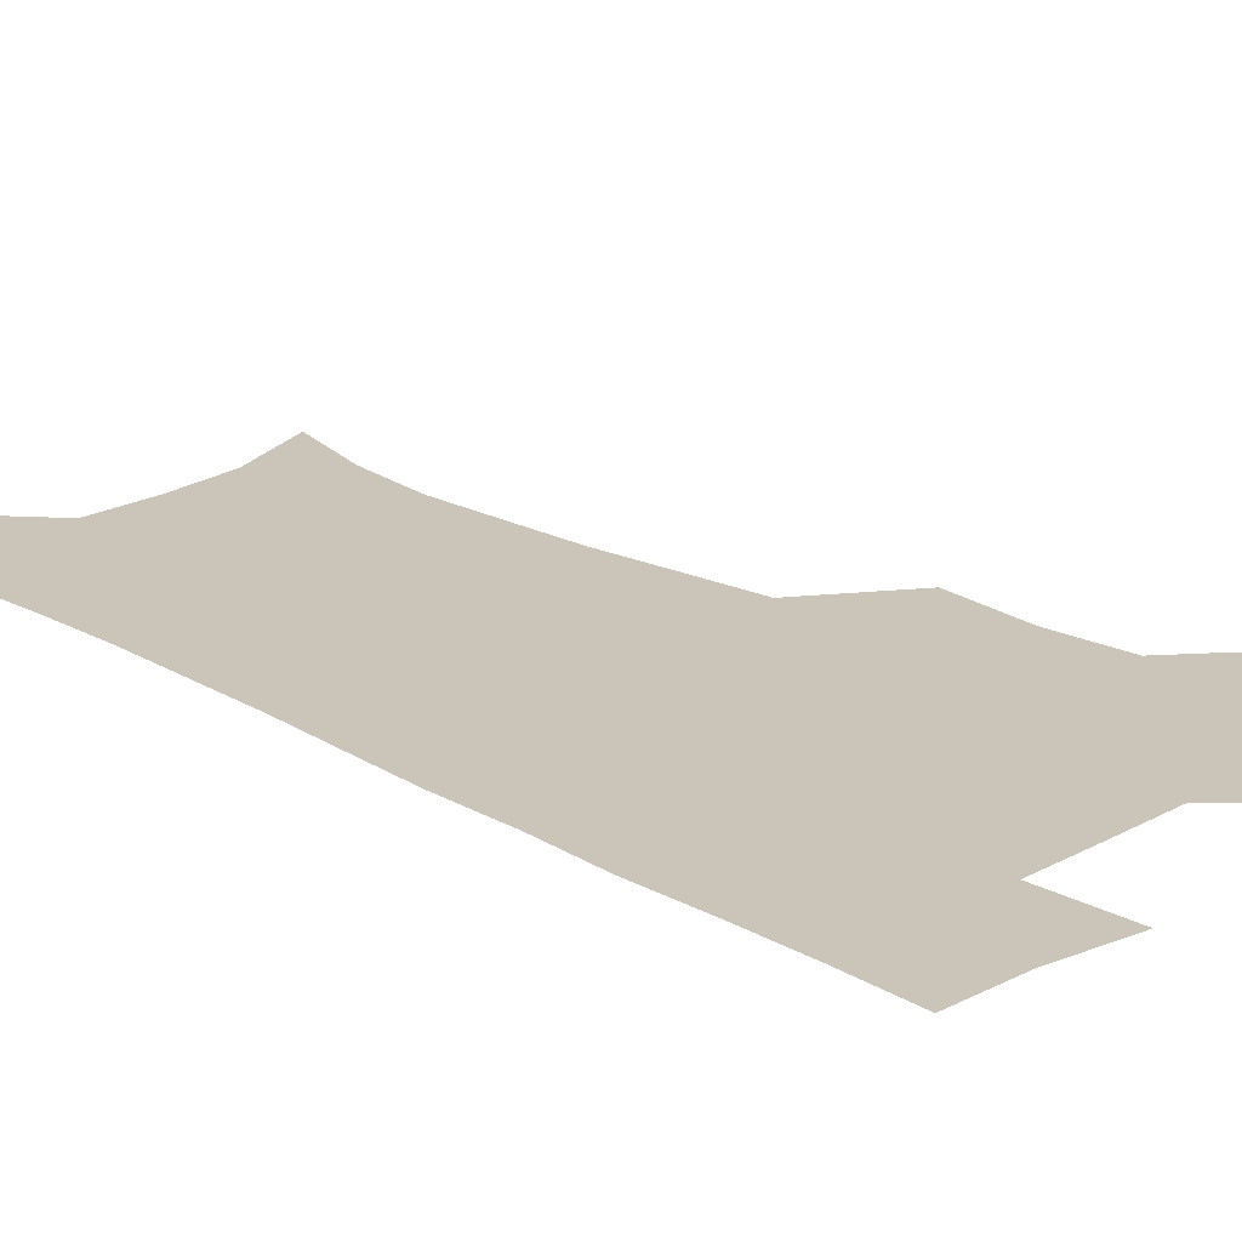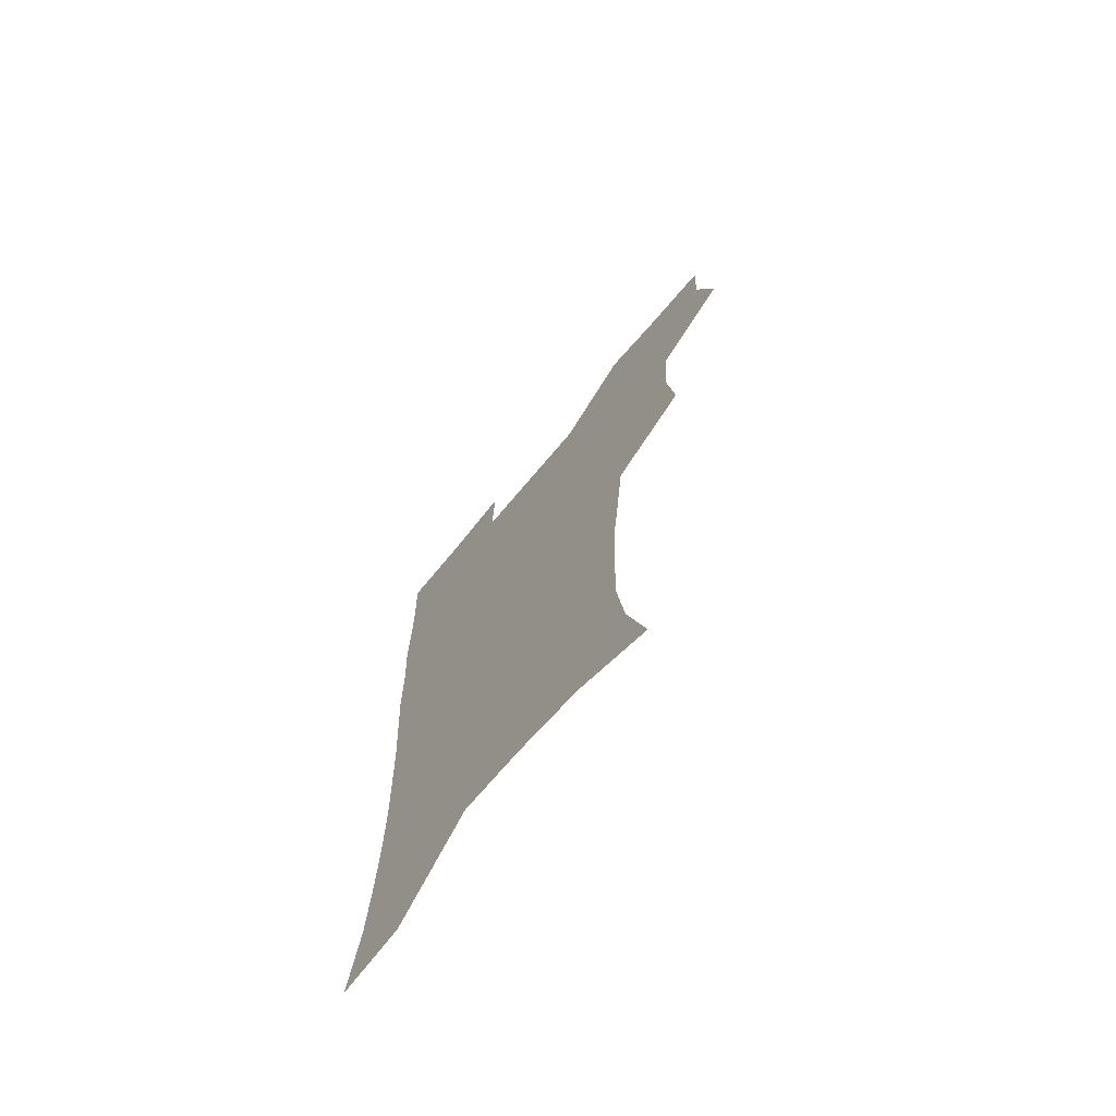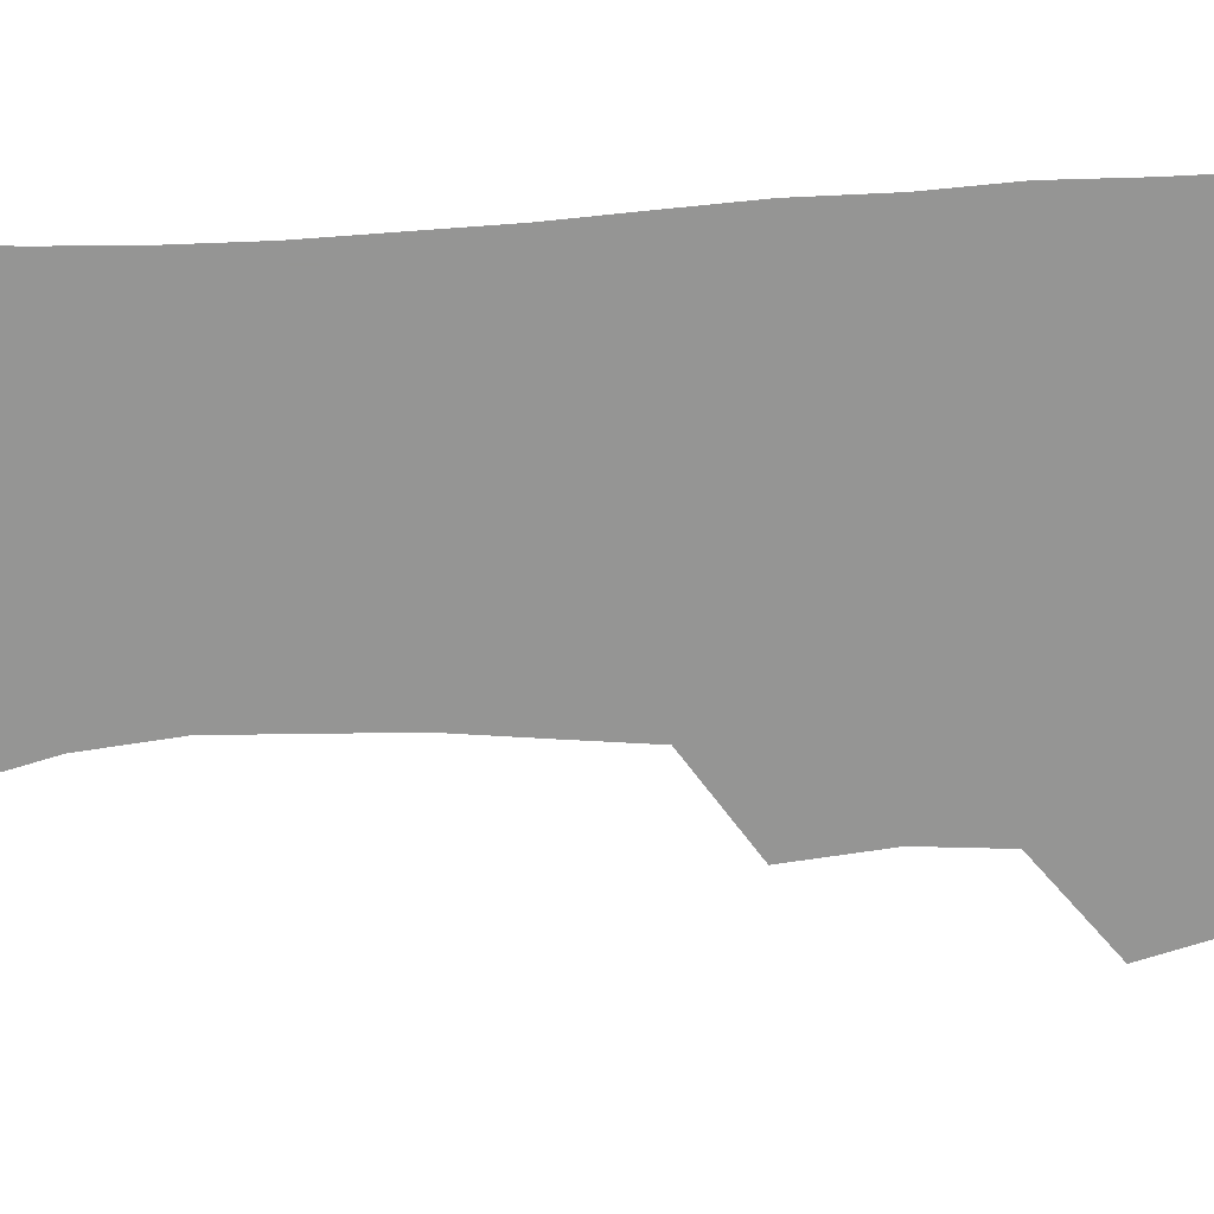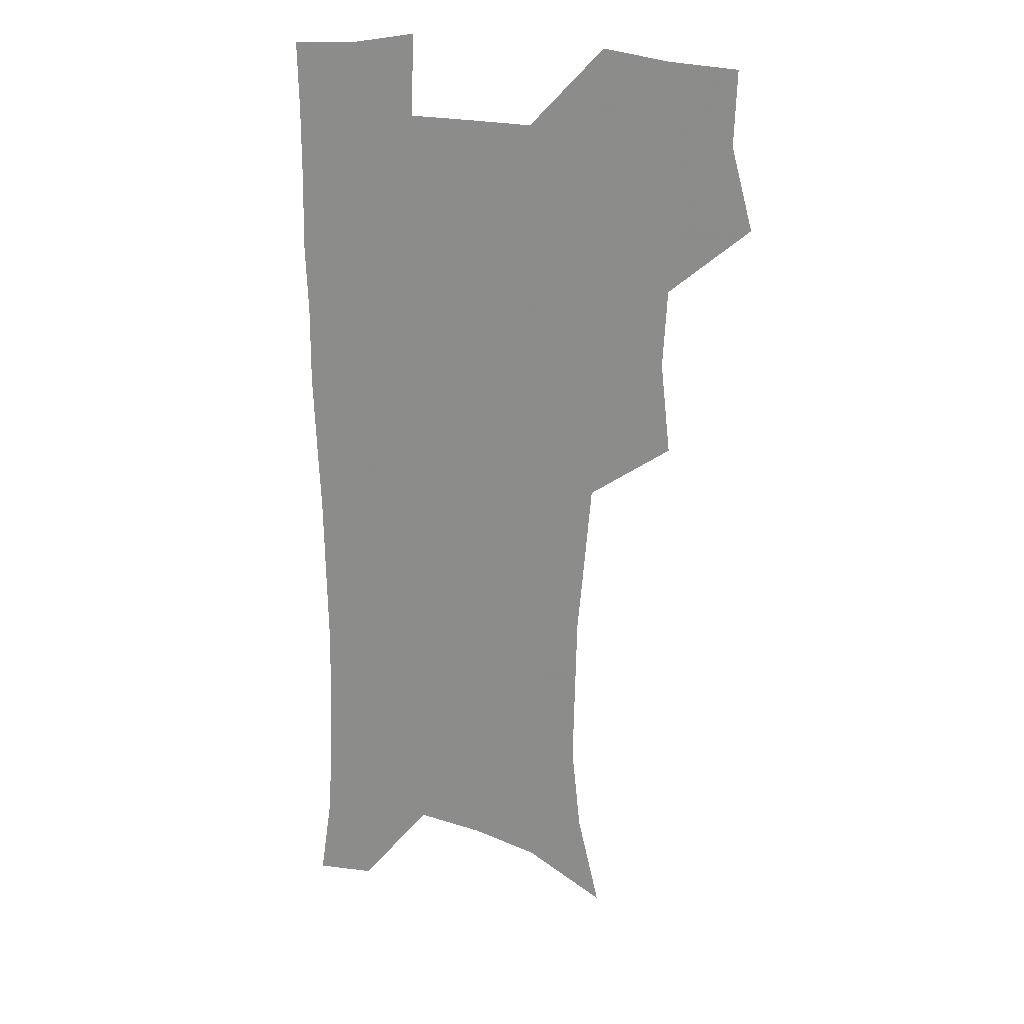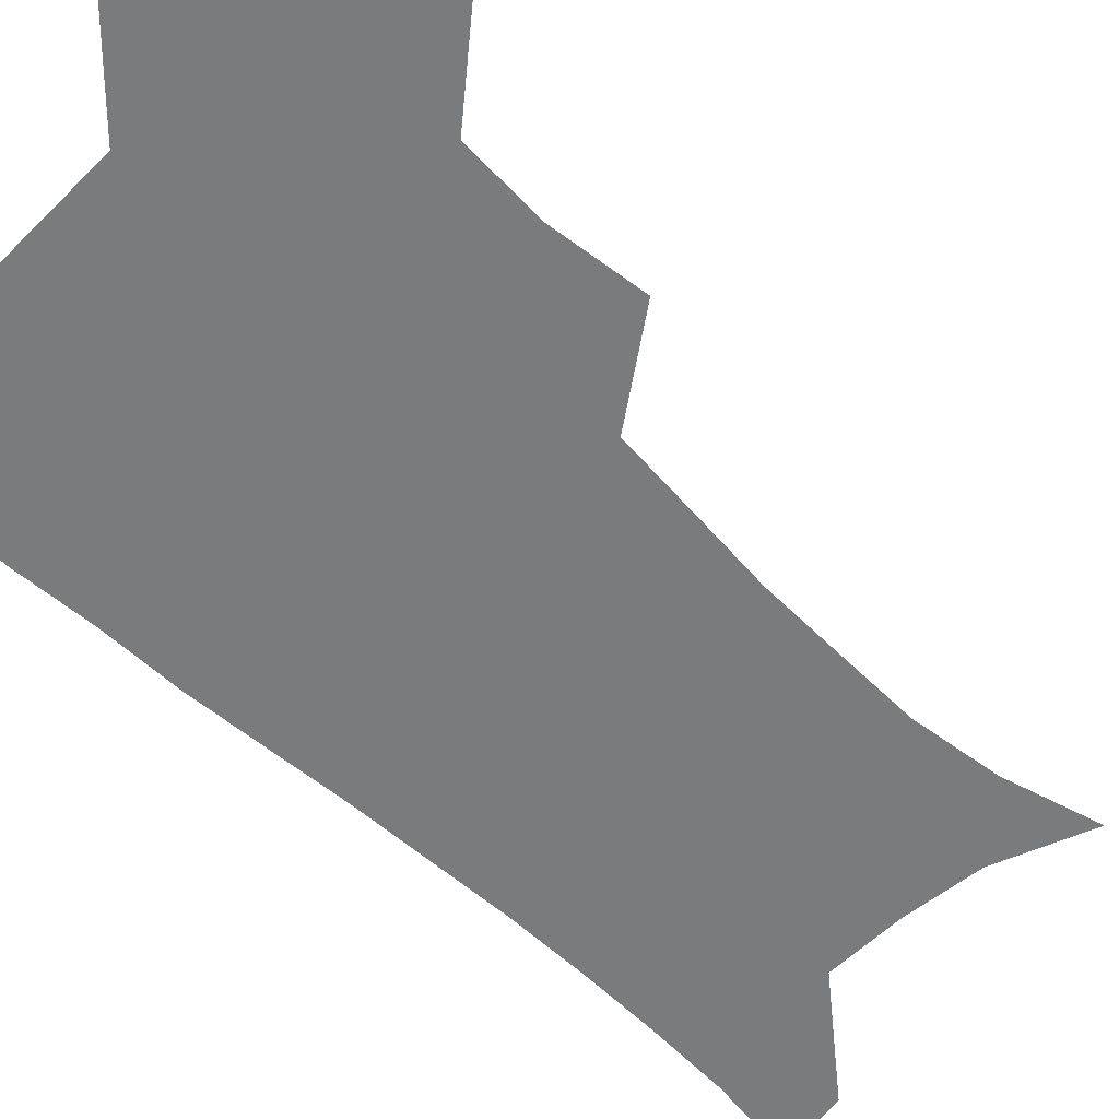
<metadata>
{"format":"obj","ext":"obj","renderer":"f3d","projection":"perspective","resolution":1024,"background":"white","views":[{"elev":20.4,"azim":135.5,"up":"+Z"},{"elev":-71.8,"azim":-130.1,"up":"+Y"},{"elev":-67.4,"azim":92.4,"up":"+Z"},{"elev":18.3,"azim":-149.6,"up":"+Y"},{"elev":-58.3,"azim":-134.0,"up":"+Z"}]}
</metadata>
<code>
v 473.5 505.8 0
v 482.6 538.1 0
v 481.2 567.5 0
v 506.9 411.1 0
v 511 446.9 0
v 508.9 477.7 0
v 515.8 510.7 0
v 513.9 539.3 0
v 511.2 569.1 0
v 537.4 194.1 0
v 546.9 229.5 0
v 550.8 262.5 0
v 550 292.2 0
v 549 324.8 0
v 545.9 355.4 0
v 542.8 386.8 0
v 544.4 421.7 0
v 543.5 451.7 0
v 544.7 482.4 0
v 545.2 511.4 0
v 543.5 540.4 0
v 539.9 572.8 0
v 572.1 208 0
v 576.9 241.3 0
v 577.9 272.1 0
v 576.9 301.6 0
v 576.5 333.9 0
v 575.5 365 0
v 574.5 395.5 0
v 573.6 424.9 0
v 573.6 454.3 0
v 574.2 483.4 0
v 575.3 511.8 0
v 573.6 540.3 0
v 601.8 211.6 0
v 603.2 244.1 0
v 603.7 277.1 0
v 603.4 307.5 0
v 602.8 337.3 0
v 602.4 367.4 0
v 602.3 398.5 0
v 602.6 428.2 0
v 602.9 456.6 0
v 602.8 484.1 0
v 603 512.2 0
v 602.5 540.5 0
v 631 212.1 0
v 629.4 247.3 0
v 628.9 278.5 0
v 628.8 308.4 0
v 628.7 338.6 0
v 629.3 365.8 0
v 629 398.6 0
v 629.7 427.2 0
v 629.9 456.3 0
v 630.9 483.7 0
v 631.1 512.4 0
v 631.2 540.5 0
v 630.4 574.4 0
v 663.5 173.3 0
v 657.6 210 0
v 655.3 243.4 0
v 654.3 275.2 0
v 654.8 304.4 0
v 654.4 336.1 0
v 655.9 364.4 0
v 657.7 393.1 0
v 657.2 425 0
v 658.6 453.6 0
v 659.5 482.5 0
v 659.2 511.9 0
v 660 540.2 0
v 661.6 569.5 0
v 690.9 168.9 0
v 685.5 203.1 0
v 683.6 233.9 0
v 682.6 265 0
v 682.5 295.8 0
v 683.5 326.2 0
v 684.5 357 0
v 686.3 387.2 0
v 688.1 417.7 0
v 688.3 449.5 0
v 690 479.2 0
v 689.5 510 0
v 689.8 539.5 0
v 690.9 568.5 0
f 6 7 1
f 1 7 2
f 7 8 2
f 2 8 3
f 8 9 3
f 16 17 4
f 4 17 5
f 17 18 5
f 5 18 6
f 18 19 6
f 6 19 7
f 19 20 7
f 7 20 8
f 20 21 8
f 8 21 9
f 21 22 9
f 10 23 11
f 23 24 11
f 11 24 12
f 24 25 12
f 12 25 13
f 25 26 13
f 13 26 14
f 26 27 14
f 14 27 15
f 27 28 15
f 15 28 16
f 28 29 16
f 16 29 17
f 29 30 17
f 17 30 18
f 30 31 18
f 18 31 19
f 31 32 19
f 19 32 20
f 32 33 20
f 20 33 21
f 33 34 21
f 21 34 22
f 23 35 24
f 35 36 24
f 24 36 25
f 36 37 25
f 25 37 26
f 37 38 26
f 26 38 27
f 38 39 27
f 27 39 28
f 39 40 28
f 28 40 29
f 40 41 29
f 29 41 30
f 41 42 30
f 30 42 31
f 42 43 31
f 31 43 32
f 43 44 32
f 32 44 33
f 44 45 33
f 33 45 34
f 45 46 34
f 35 47 36
f 47 48 36
f 36 48 37
f 48 49 37
f 37 49 38
f 49 50 38
f 38 50 39
f 50 51 39
f 39 51 40
f 51 52 40
f 40 52 41
f 52 53 41
f 41 53 42
f 53 54 42
f 42 54 43
f 54 55 43
f 43 55 44
f 55 56 44
f 44 56 45
f 56 57 45
f 45 57 46
f 57 58 46
f 60 61 47
f 47 61 48
f 61 62 48
f 48 62 49
f 62 63 49
f 49 63 50
f 63 64 50
f 50 64 51
f 64 65 51
f 51 65 52
f 65 66 52
f 52 66 53
f 66 67 53
f 53 67 54
f 67 68 54
f 54 68 55
f 68 69 55
f 55 69 56
f 69 70 56
f 56 70 57
f 70 71 57
f 57 71 58
f 71 72 58
f 58 72 59
f 72 73 59
f 60 74 61
f 74 75 61
f 61 75 62
f 75 76 62
f 62 76 63
f 76 77 63
f 63 77 64
f 77 78 64
f 64 78 65
f 78 79 65
f 65 79 66
f 79 80 66
f 66 80 67
f 80 81 67
f 67 81 68
f 81 82 68
f 68 82 69
f 82 83 69
f 69 83 70
f 83 84 70
f 70 84 71
f 84 85 71
f 71 85 72
f 85 86 72
f 72 86 73
f 86 87 73

</code>
